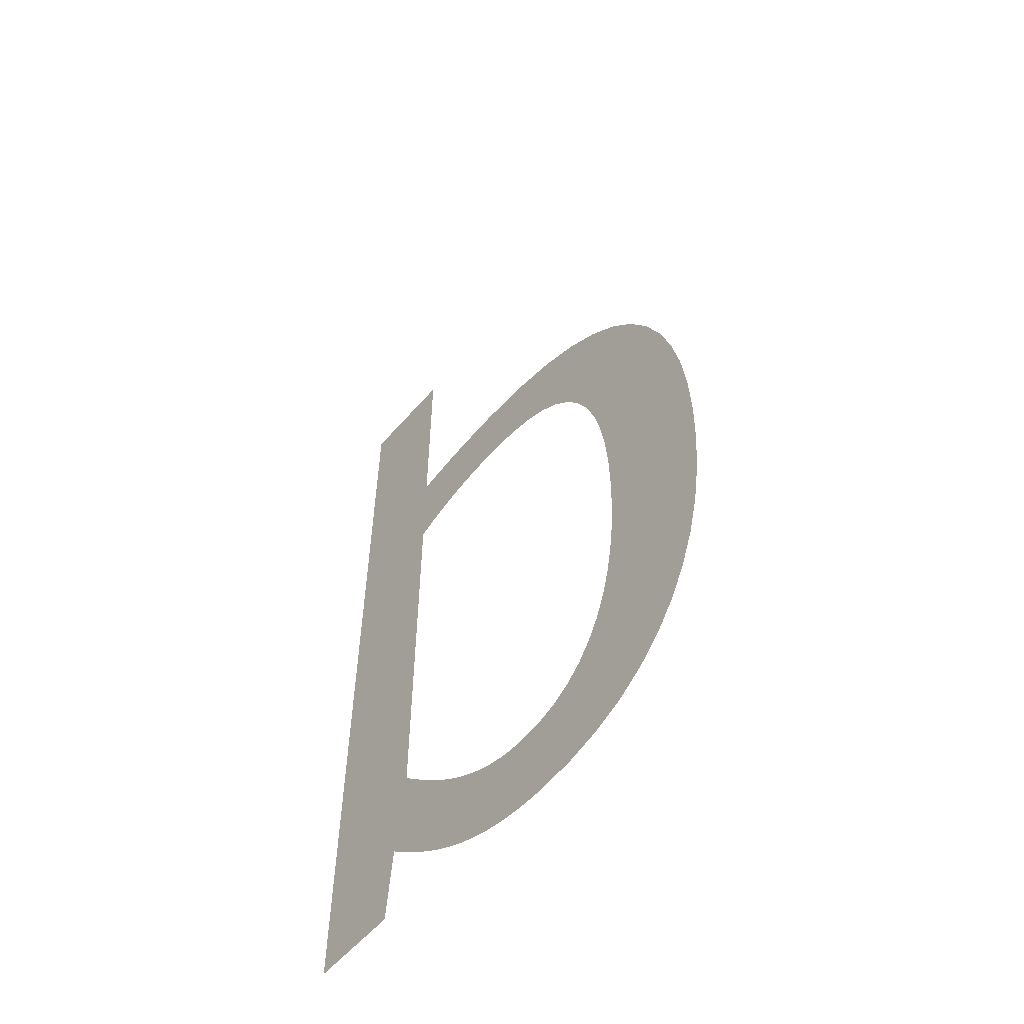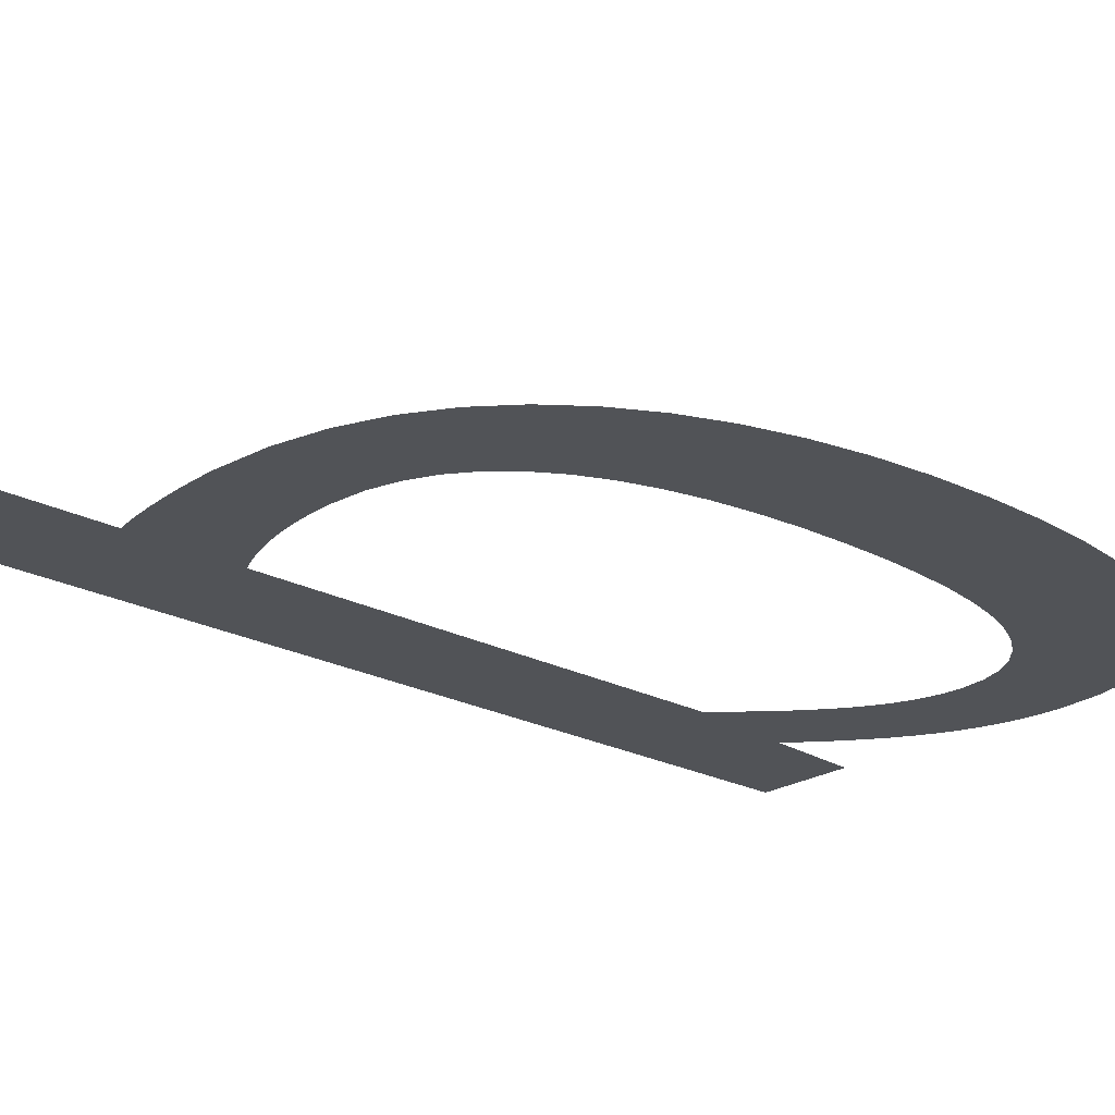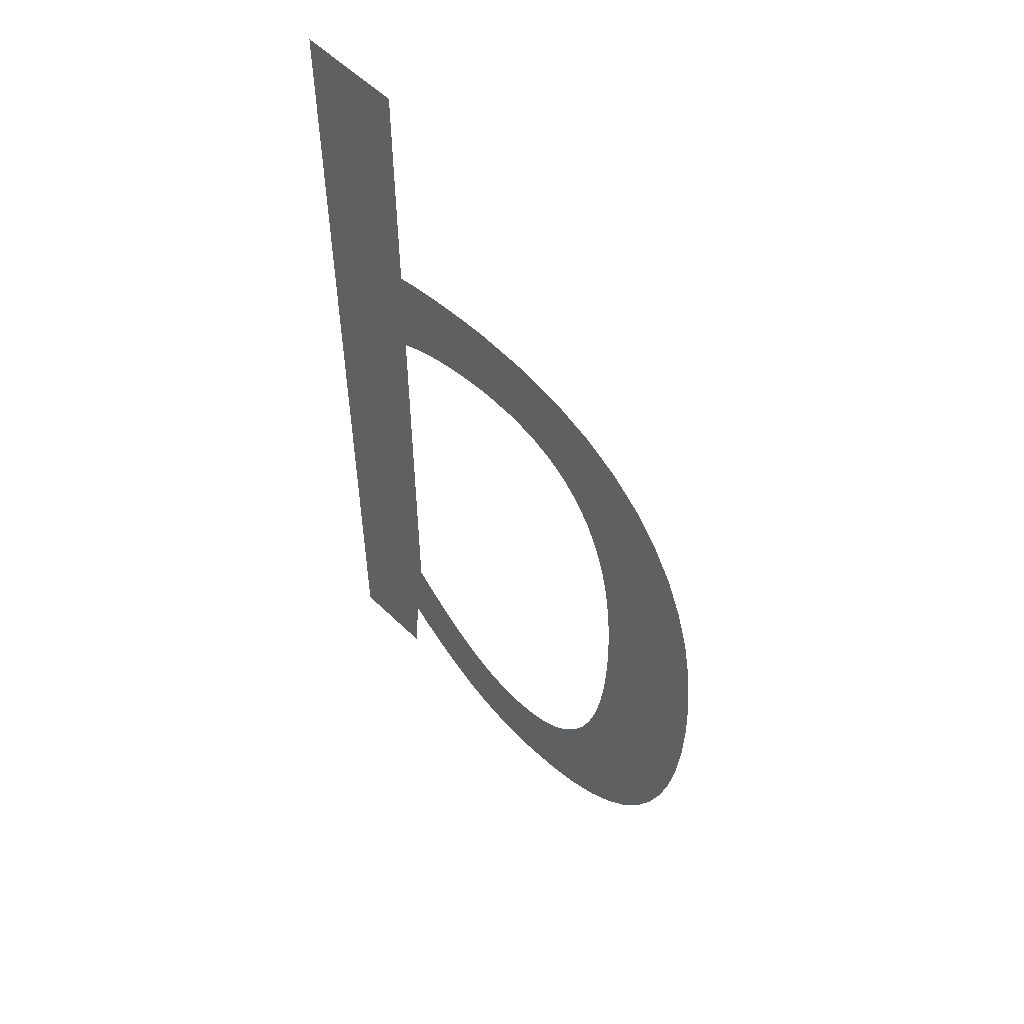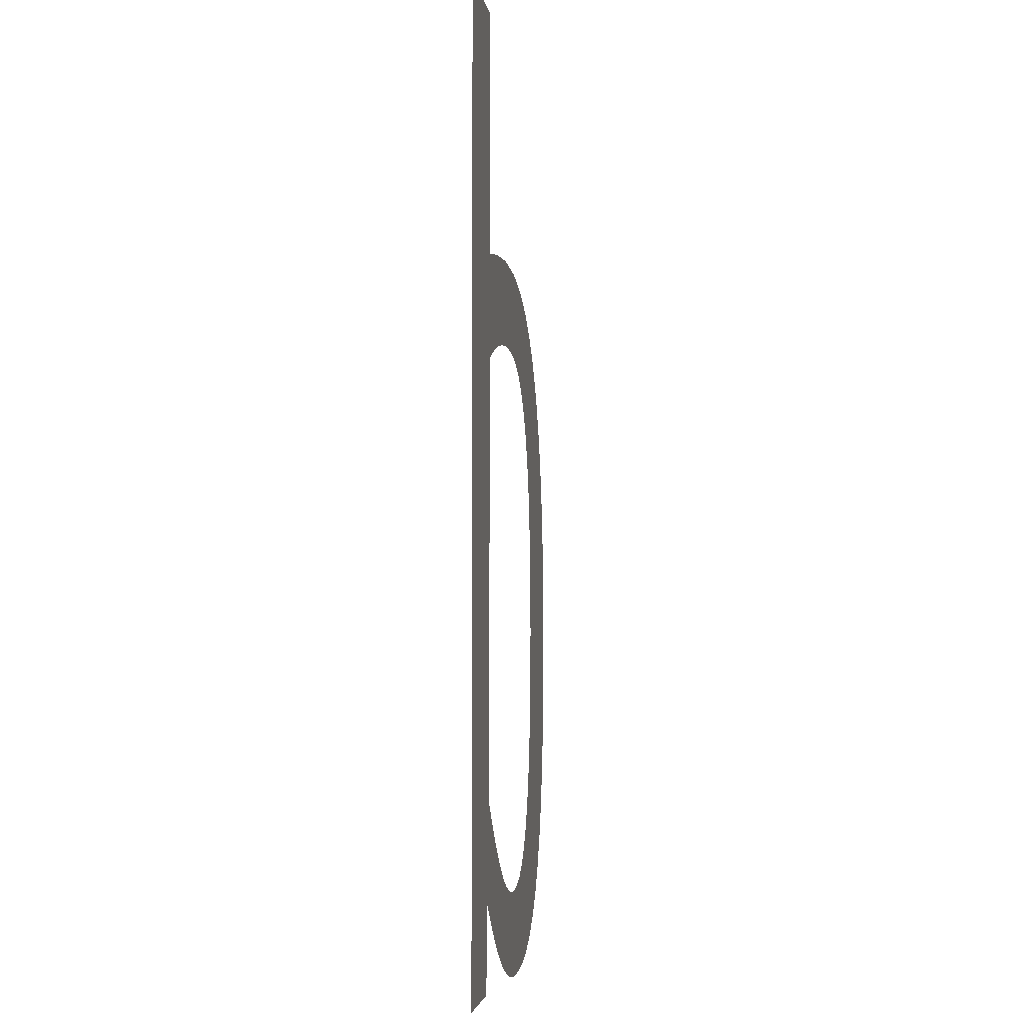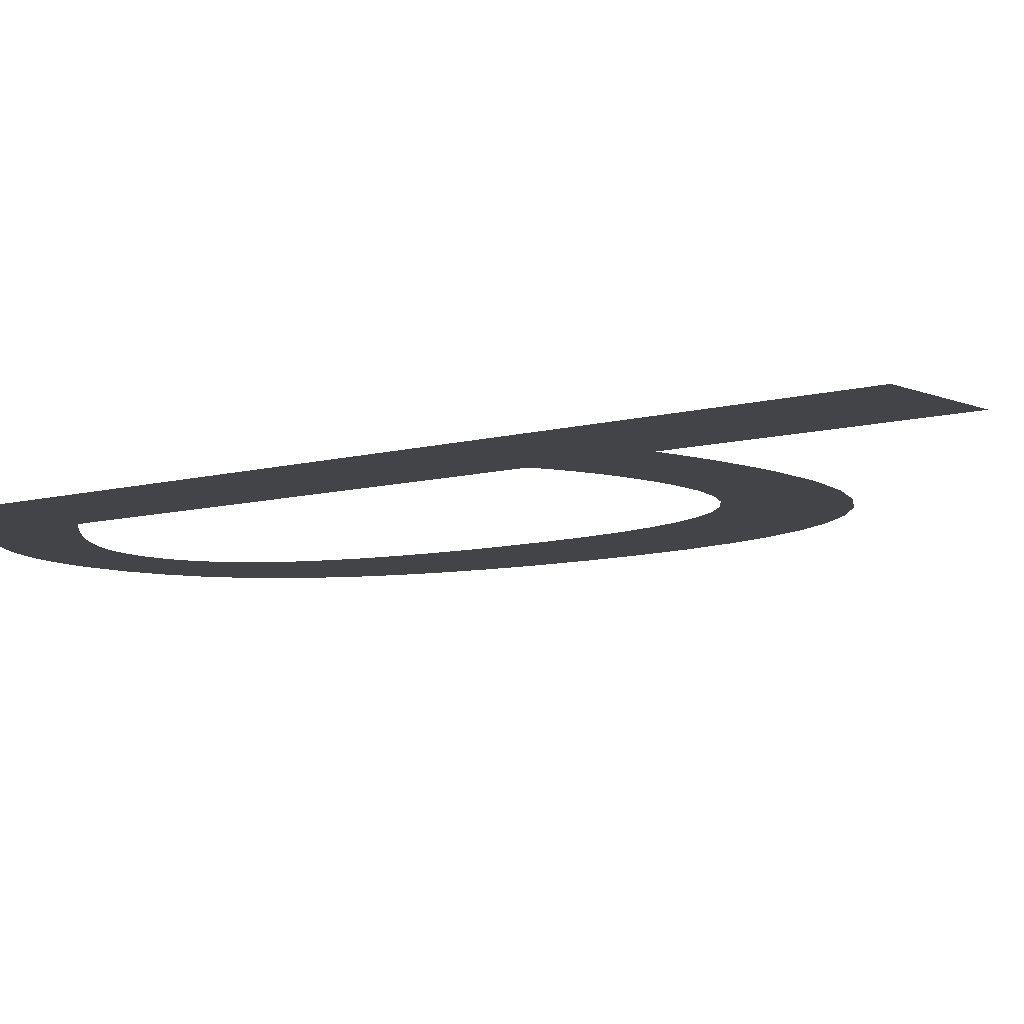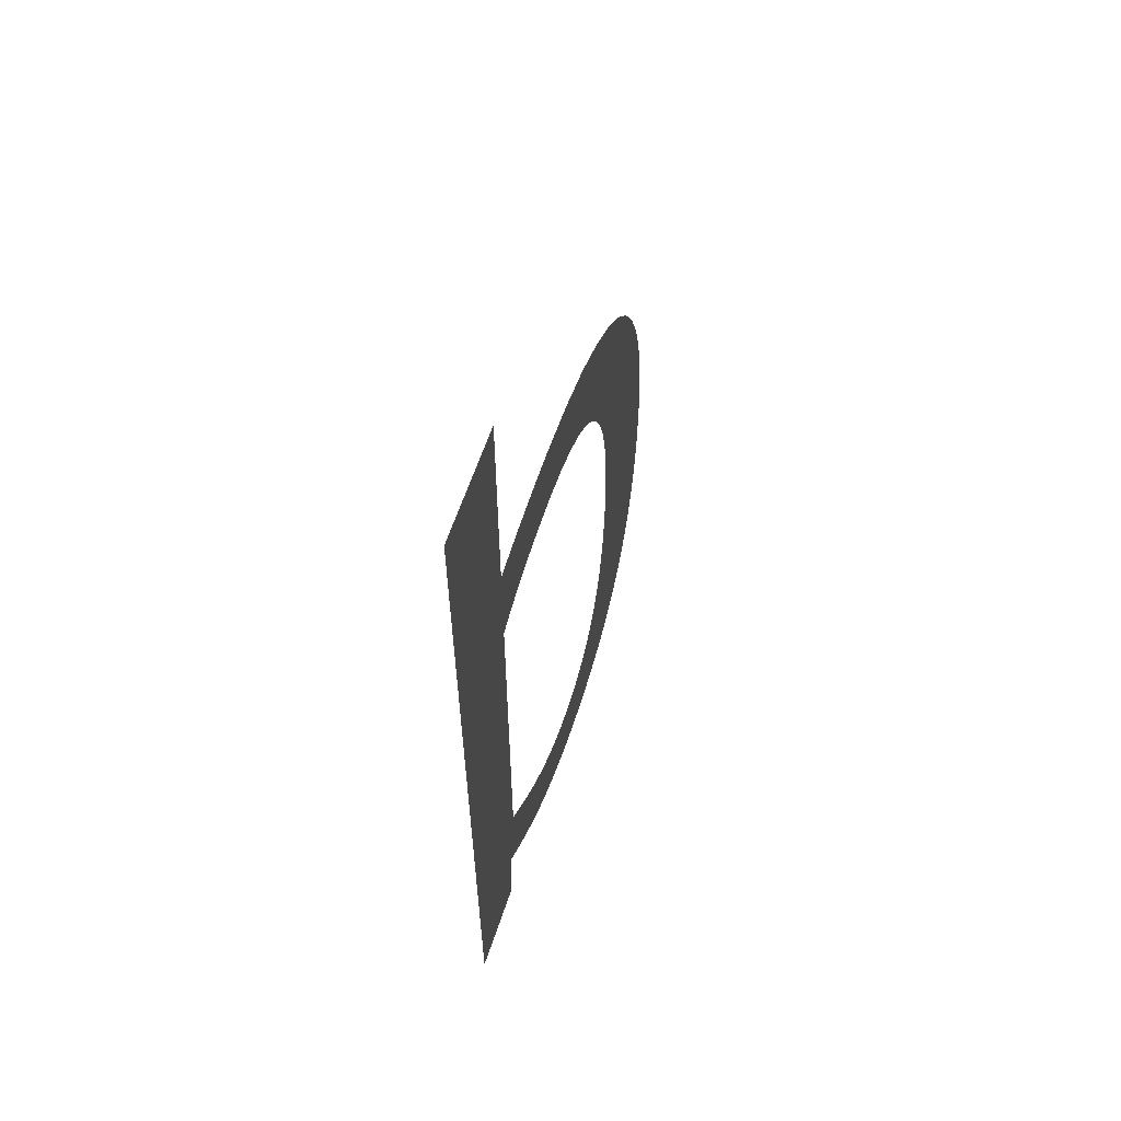
<metadata>
{"format":"obj","ext":"obj","renderer":"f3d","projection":"perspective","resolution":1024,"background":"white","views":[{"elev":-58.0,"azim":49.4,"up":"+Z"},{"elev":-22.0,"azim":47.4,"up":"+Y"},{"elev":55.8,"azim":45.6,"up":"+Z"},{"elev":-3.3,"azim":-81.9,"up":"+Z"},{"elev":-8.0,"azim":-50.7,"up":"+Y"},{"elev":61.8,"azim":-71.5,"up":"+Z"}]}
</metadata>
<code>
o Text.016
v 0.02203 0 -0.4711
v 0.05861 0 -0.4697
v 0.03395 0 -0.4716
v 0.01053 0 -0.4698
v -0.000602 0 -0.4676
v 0.08081 0 -0.4643
v -0.01145 0 -0.4645
v -0.02208 0 -0.4606
v 0.1006 0 -0.4555
v -0.1578 -0 0.156
v -0.1009 0 -0.4624
v -0.1578 0 -0.4624
v -0.09633 0 -0.4083
v -0.03257 0 -0.4557
v -0.04298 0 -0.45
v 0.1181 0 -0.4434
v -0.05338 0 -0.4434
v -0.06385 0 -0.436
v 0.1333 0 -0.4281
v -0.07445 0 -0.4276
v 0.1462 0 -0.4099
v -0.08525 0 -0.4184
v 0.01927 0 -0.4138
v 0.01018 0 -0.4133
v 0.03428 0 -0.4123
v 0.001244 0 -0.4117
v 0.0477 0 -0.4079
v -0.007583 0 -0.4092
v 0.157 0 -0.3887
v -0.01634 0 -0.4058
v -0.08899 0 -0.3468
v -0.07927 0 -0.357
v -0.06982 0 -0.3664
v -0.06059 0 -0.3751
v -0.05155 0 -0.3829
v -0.04264 0 -0.3899
v -0.03383 0 -0.3961
v -0.02508 0 -0.4014
v 0.05959 0 -0.4008
v 0.07 0 -0.3912
v 0.07898 0 -0.3791
v 0.1657 0 -0.3649
v 0.08658 0 -0.3647
v 0.1724 0 -0.3384
v 0.09287 0 -0.3482
v 0.09789 0 -0.3296
v -0.08899 0 -0.06697
v 0.1771 0 -0.3095
v 0.1017 0 -0.3093
v 0.1798 0 -0.2783
v 0.1044 0 -0.2872
v 0.1059 0 -0.2636
v 0.1807 0 -0.245
v 0.1064 0 -0.2385
v 0.1796 0 -0.2099
v 0.1058 0 -0.2109
v 0.1039 0 -0.185
v 0.1763 0 -0.1765
v 0.1005 0 -0.1609
v 0.1705 0 -0.145
v 0.09565 0 -0.1387
v 0.1621 0 -0.1157
v 0.08921 0 -0.1187
v 0.08108 0 -0.1009
v 0.1511 0 -0.08883
v 0.07117 0 -0.0855
v 0.1373 0 -0.06468
v 0.0594 0 -0.07258
v 0.04566 0 -0.0623
v -0.08357 0 -0.0643
v 0.1205 0 -0.04351
v -0.07785 0 -0.06179
v 0.02986 0 -0.05479
v -0.07186 0 -0.05946
v -0.06561 0 -0.05732
v -0.08899 0 0
v -0.05912 0 -0.05539
v -0.05241 0 -0.05367
v 0.01192 0 -0.05019
v -0.04548 0 -0.05218
v -0.03836 0 -0.05093
v -0.03106 0 -0.04994
v -0.008257 0 -0.04862
v -0.0236 0 -0.04922
v -0.01599 0 -0.04877
v 0.1005 0 -0.02559
v 0.07739 0 -0.01118
v 0.05087 0 -0.000561
v 0.02084 -0 0.006008
v -0.08899 -0 0.156
v -0.08308 -0 0.001319
v -0.07685 -0 0.002523
v -0.07038 -0 0.003612
v -0.06374 -0 0.004587
v -0.057 -0 0.005447
v -0.05023 -0 0.006193
v -0.01284 -0 0.008257
v -0.04349 -0 0.006823
v -0.03687 -0 0.007339
v -0.03042 -0 0.007741
v -0.02422 -0 0.008028
v -0.01834 -0 0.0082
f 1 2 3
f 4 2 1
f 5 2 4
f 5 6 2
f 7 6 5
f 8 6 7
f 8 9 6
f 10 11 12
f 10 13 11
f 14 9 8
f 15 9 14
f 15 16 9
f 17 16 15
f 18 16 17
f 18 19 16
f 20 19 18
f 20 21 19
f 22 21 20
f 13 23 22
f 23 21 22
f 13 24 23
f 25 21 23
f 13 26 24
f 27 21 25
f 13 28 26
f 27 29 21
f 13 30 28
f 10 31 13
f 31 32 13
f 32 33 13
f 33 34 13
f 34 35 13
f 35 36 13
f 36 37 13
f 37 38 13
f 38 30 13
f 39 29 27
f 40 29 39
f 41 29 40
f 41 42 29
f 43 42 41
f 43 44 42
f 45 44 43
f 46 44 45
f 10 47 31
f 46 48 44
f 49 48 46
f 49 50 48
f 51 50 49
f 52 50 51
f 52 53 50
f 54 53 52
f 54 55 53
f 56 55 54
f 57 55 56
f 57 58 55
f 59 58 57
f 59 60 58
f 61 60 59
f 61 62 60
f 63 62 61
f 64 62 63
f 64 65 62
f 66 65 64
f 66 67 65
f 68 67 66
f 69 67 68
f 10 70 47
f 69 71 67
f 10 72 70
f 73 71 69
f 10 74 72
f 10 75 74
f 10 76 75
f 76 77 75
f 76 78 77
f 79 71 73
f 76 80 78
f 76 81 80
f 76 82 81
f 83 71 79
f 76 84 82
f 76 85 84
f 76 83 85
f 76 71 83
f 76 86 71
f 76 87 86
f 76 88 87
f 76 89 88
f 10 90 76
f 91 89 76
f 92 89 91
f 93 89 92
f 94 89 93
f 95 89 94
f 96 89 95
f 96 97 89
f 98 97 96
f 99 97 98
f 100 97 99
f 101 97 100
f 102 97 101

</code>
